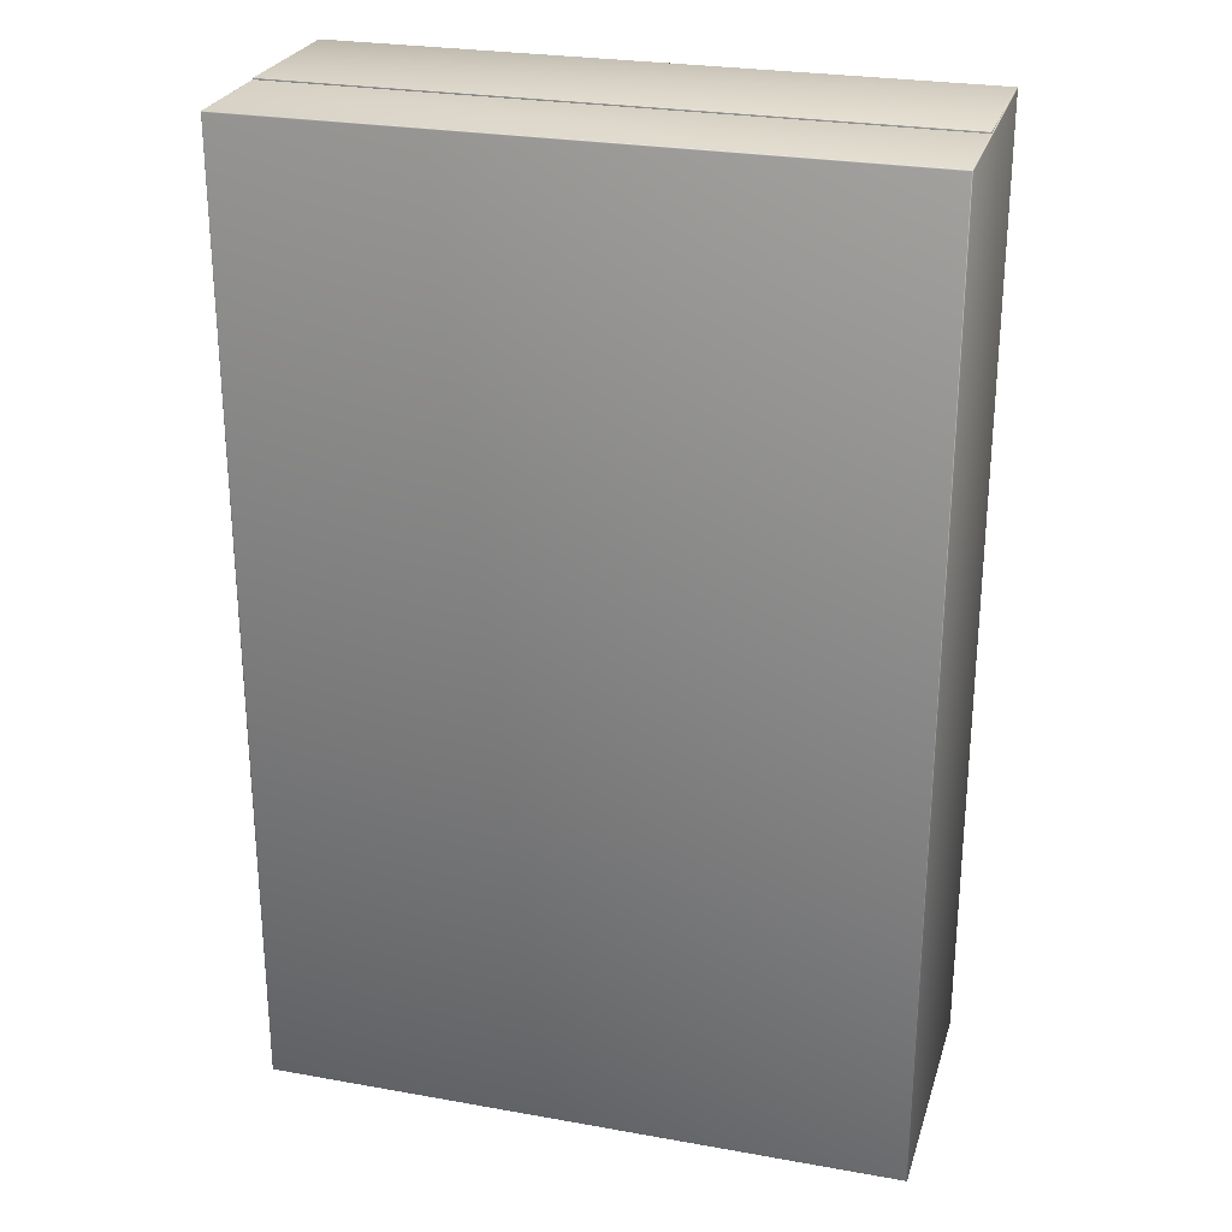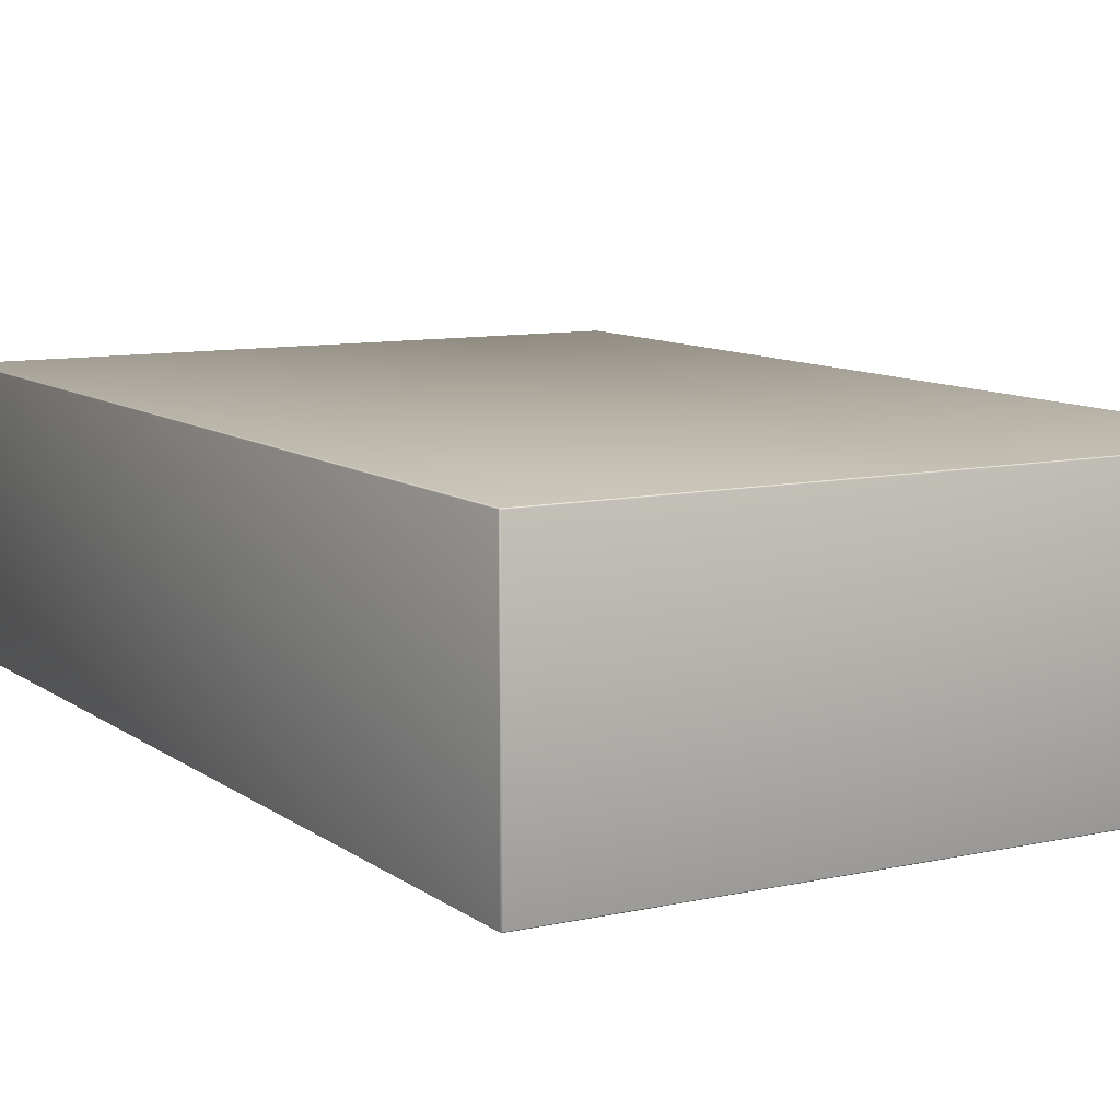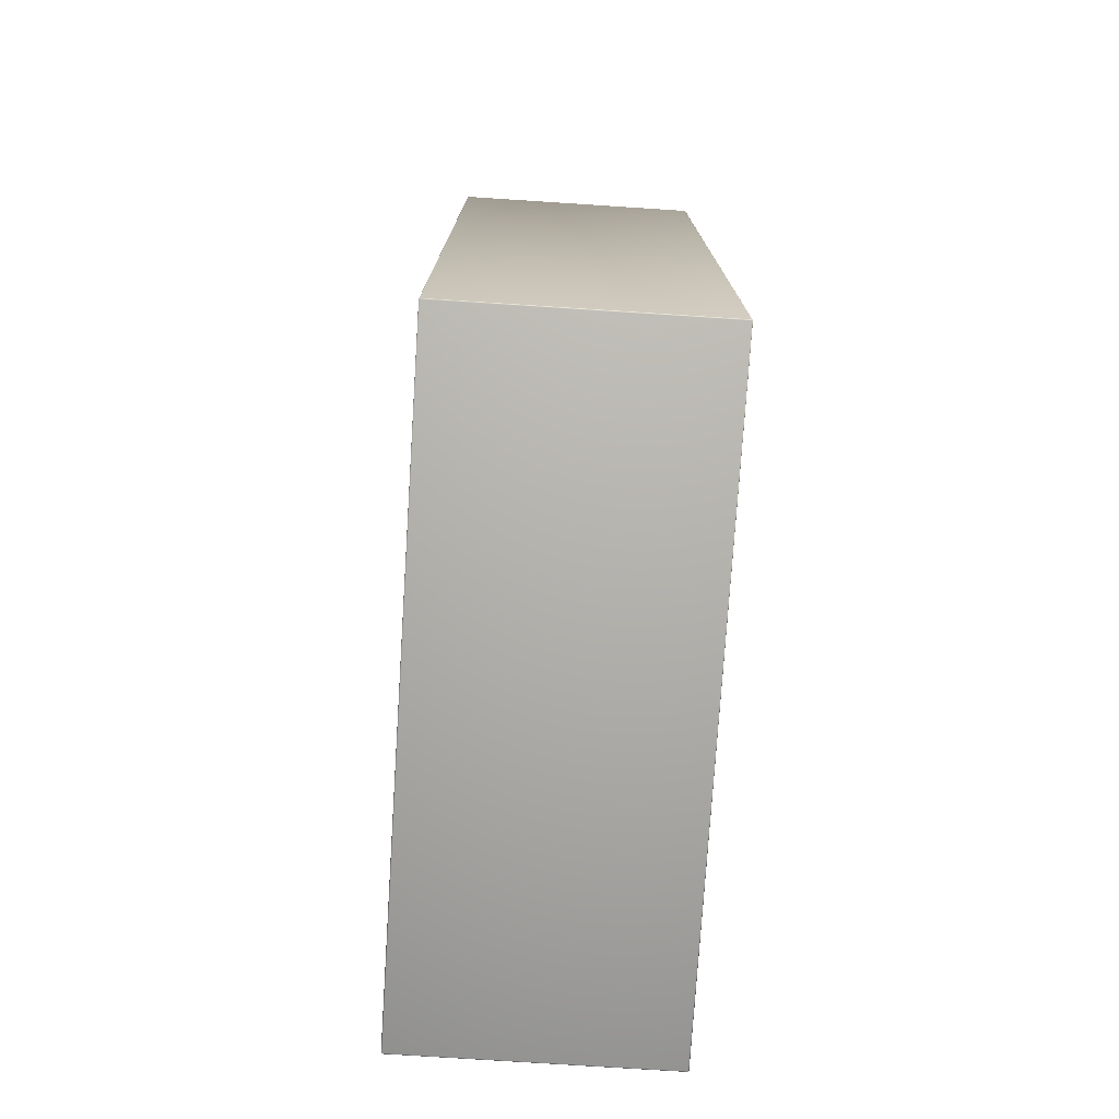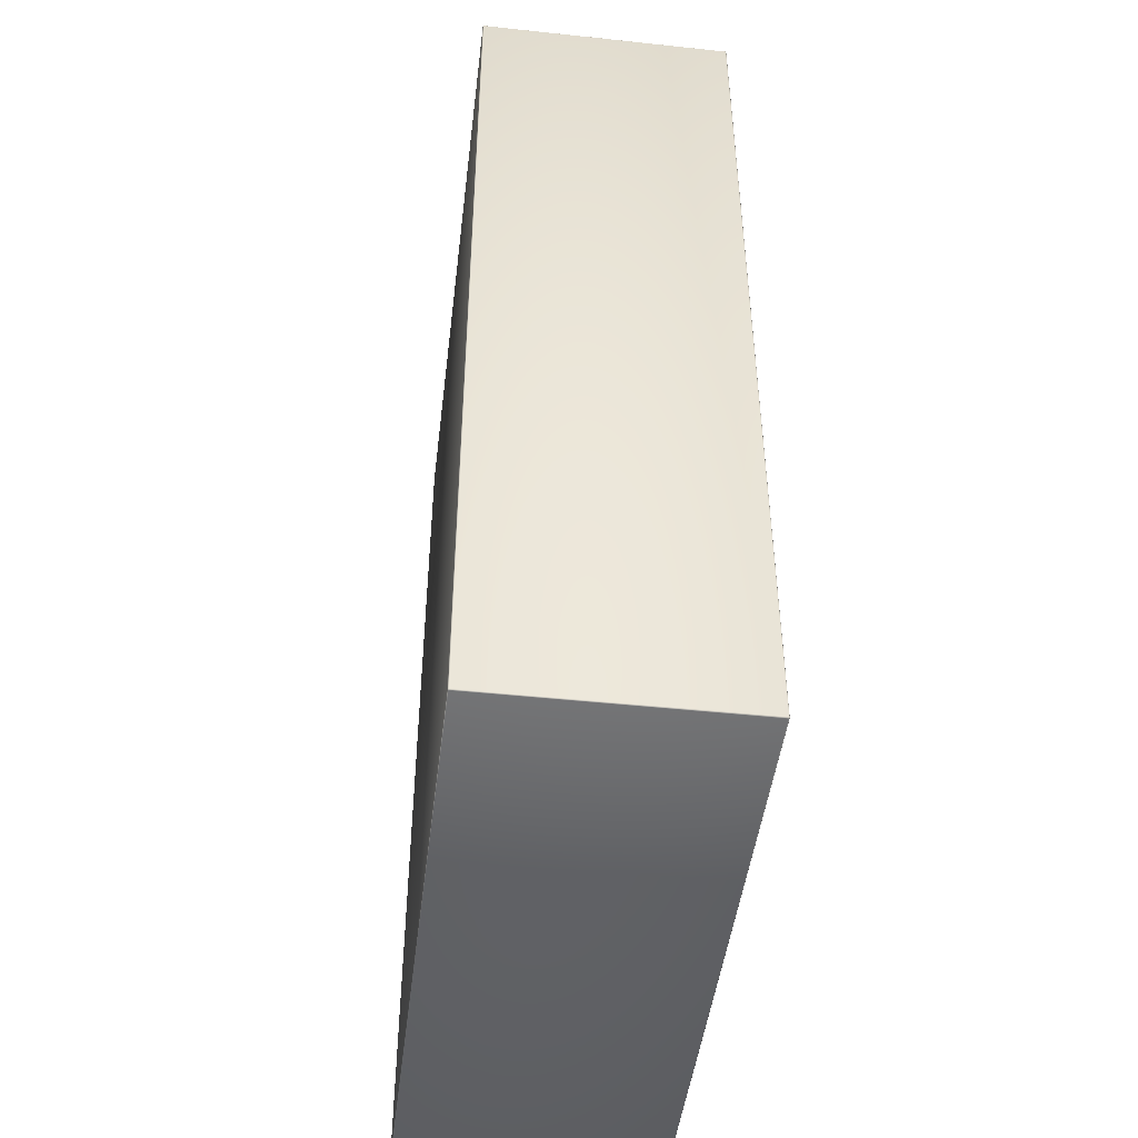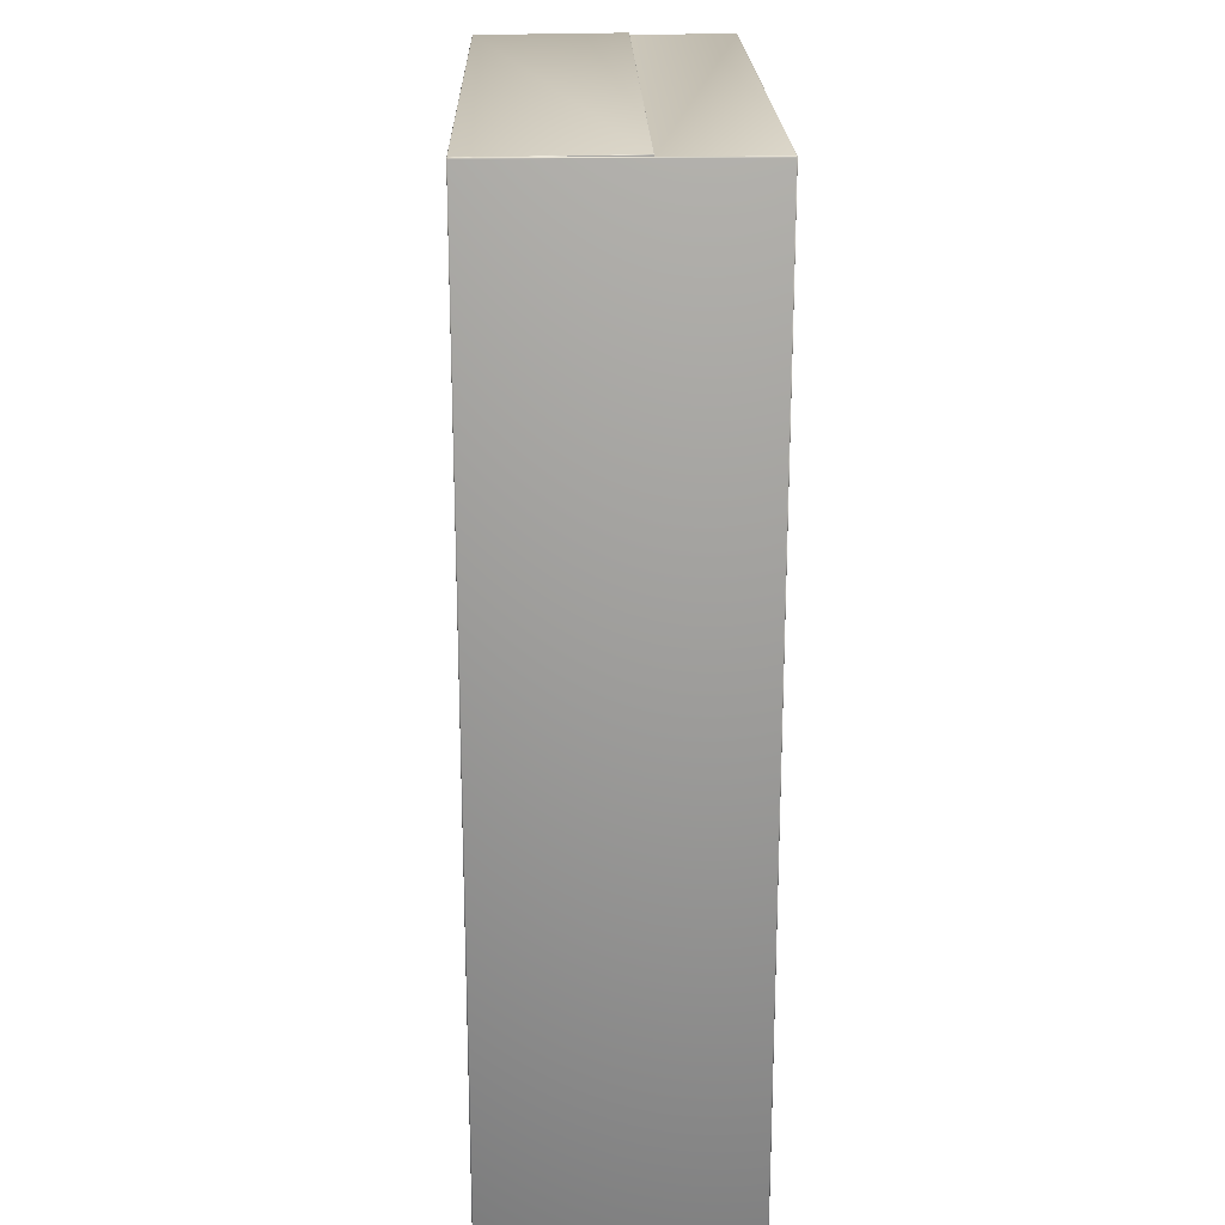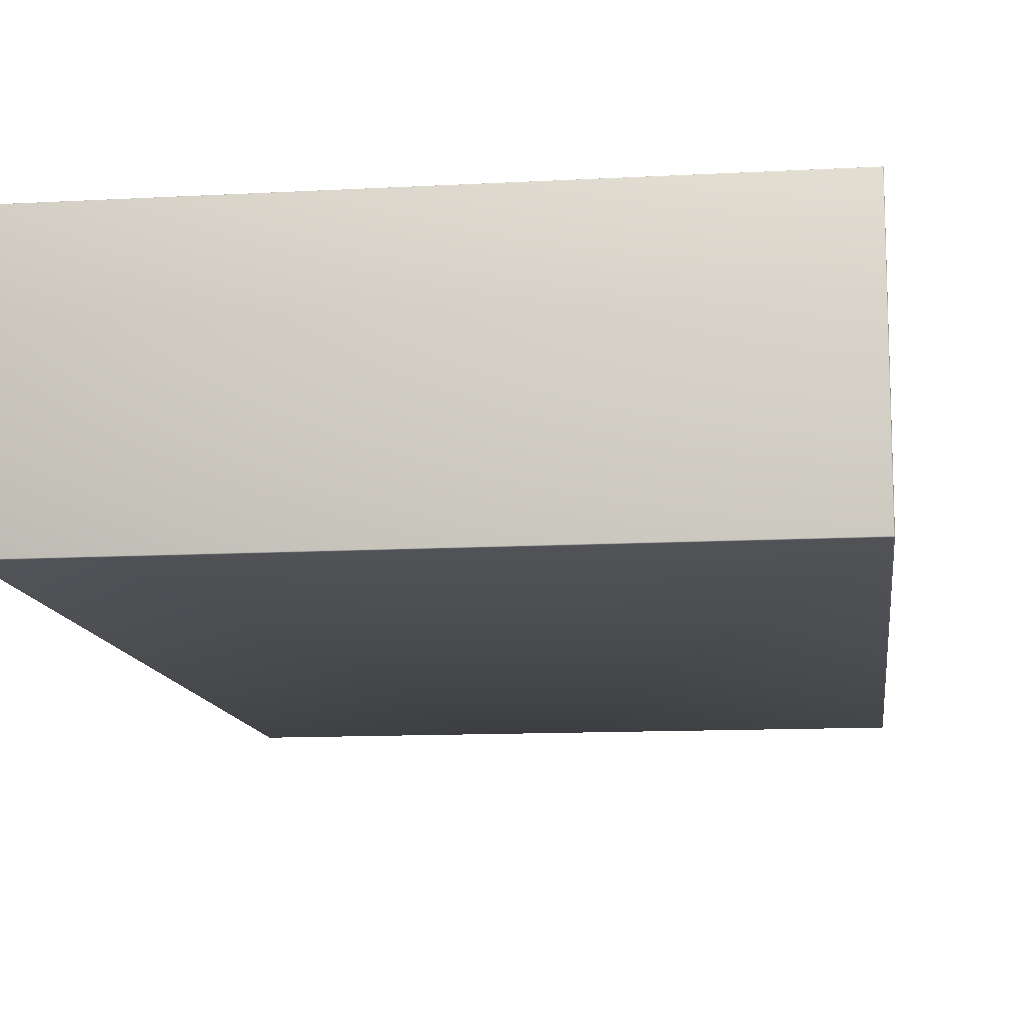
<metadata>
{"format":"obj","ext":"obj","renderer":"f3d","projection":"perspective","resolution":1024,"background":"white","views":[{"elev":26.4,"azim":15.7,"up":"+Y"},{"elev":9.7,"azim":-29.8,"up":"+Z"},{"elev":-76.3,"azim":-93.7,"up":"+Y"},{"elev":-46.8,"azim":83.1,"up":"+Y"},{"elev":21.1,"azim":-91.3,"up":"+Y"},{"elev":-12.2,"azim":7.3,"up":"+Z"}]}
</metadata>
<code>
o rice_1
v -6.729 0 2.729
v -6.729 0 -2.729
v 6.729 0 -2.729
v 6.729 0 2.729
v 6.729 20.5 0.506
v 6.724 20.5 0.5014
v 6.721 20.5 0.5
v 6.729 20.5 2.729
v -6.721 20.5 0.5
v -6.724 20.5 0.5014
v -6.729 20.5 0.506
v -6.729 20.5 2.729
v -6.729 0.021 2.75
v 6.729 0.021 2.75
v 6.729 20.48 2.75
v -6.729 20.48 2.75
v 6.75 0.021 2.729
v 6.75 0.021 -2.729
v 6.75 20.48 -2.729
v 6.75 20.48 2.729
v 6.729 0.021 -2.75
v -6.729 0.021 -2.75
v -6.729 20.48 -2.75
v 6.729 20.48 -2.75
v -6.75 0.021 -2.729
v -6.75 0.021 2.729
v -6.75 20.48 2.729
v -6.75 20.48 -2.729
v -6.739 0.015 2.746
v -6.746 0.015 2.739
v -6.746 0.01076 2.735
v -6.735 0.004243 2.739
v -6.739 0.004243 2.735
v -6.735 0.01076 2.746
v 6.739 0.004243 2.735
v 6.746 0.01076 2.735
v 6.746 0.015 2.739
v 6.735 0.01076 2.746
v 6.739 0.015 2.746
v 6.735 0.004243 2.739
v -6.746 0.015 -2.739
v -6.739 0.015 -2.746
v -6.735 0.01076 -2.746
v -6.739 0.004243 -2.735
v -6.735 0.004243 -2.739
v -6.746 0.01076 -2.735
v 6.735 0.004243 -2.739
v 6.735 0.01076 -2.746
v 6.739 0.015 -2.746
v 6.746 0.01076 -2.735
v 6.746 0.015 -2.739
v 6.739 0.004243 -2.735
v -6.735 20.49 2.746
v -6.735 20.5 2.739
v -6.739 20.5 2.735
v -6.746 20.48 2.739
v -6.746 20.49 2.735
v -6.739 20.48 2.746
v 6.746 20.49 2.735
v 6.739 20.5 2.735
v 6.735 20.5 2.739
v 6.739 20.48 2.746
v 6.735 20.49 2.746
v 6.746 20.48 2.739
v -6.746 20.49 -2.735
v -6.739 20.5 -2.735
v -6.735 20.5 -2.739
v -6.739 20.48 -2.746
v -6.735 20.49 -2.746
v -6.746 20.48 -2.739
v 6.735 20.49 -2.746
v 6.735 20.5 -2.739
v 6.739 20.5 -2.735
v 6.746 20.48 -2.739
v 6.746 20.49 -2.735
v 6.739 20.48 -2.746
v -6.734 20.5 -2.732
v -6.732 20.5 -2.734
v 6.732 20.5 -2.734
v 6.734 20.5 -2.732
v 6.729 20.5 -2.24
v 6.729 20.5 -2.074
v 6.729 20.5 0.492
v 6.729 20.5 0.496
v -6.721 20.5 -2.729
v -6.725 20.5 -2.73
v 6.725 20.5 -2.73
v 6.721 20.5 -2.729
v -6.729 20.5 0.492
v -6.729 20.5 0.496
v -6.729 20.5 -2.24
v -6.729 20.5 -2.074
v -6.721 20.53 0.4918
v 6.721 20.53 0.4918
v -6.729 20.53 0.4918
v 6.721 20.53 0.4998
v -6.721 20.53 0.4998
v 6.729 20.53 0.4918
v -6.728 20.5 -2.354
v -6.724 20.5 -2.613
v 6.724 20.5 -2.613
v 6.728 20.5 -2.354
v 6.728 20.5 0.4954
v 6.724 20.5 0.4986
v -6.724 20.5 0.4986
v -6.728 20.5 0.4954
v -6.728 20.53 0.4952
v -6.724 20.53 0.4984
v -6.723 20.53 0.4984
v -6.724 20.53 0.4938
v -6.723 20.53 0.4952
v -6.728 20.53 0.4938
v 6.723 20.53 0.4952
v 6.723 20.53 0.4984
v 6.724 20.53 0.4984
v 6.728 20.53 0.4938
v 6.728 20.53 0.4952
v 6.724 20.53 0.4938
v 6.729 20.5 0.506
v 6.721 20.5 0.5
v -6.721 20.5 0.5
v -6.729 20.5 0.506
v -6.729 20.5 2.729
v 6.729 20.5 -2.074
v 6.729 20.5 0.492
v 6.729 20.5 0.492
v 6.729 20.5 0.496
v -6.729 20.5 0.492
v -6.729 20.5 0.496
v -6.729 20.5 -2.074
v 6.728 20.5 0.4954
v 6.724 20.5 0.4986
v -6.724 20.5 0.4986
v -6.728 20.5 0.4954
g rice
f 31 33 32
f 34 29 32
f 37 39 38
f 40 35 38
f 43 45 44
f 46 41 44
f 49 51 50
f 52 47 50
f 55 57 56
f 58 53 56
f 61 63 62
f 64 59 62
f 67 69 68
f 70 65 68
f 73 75 74
f 76 71 74
f 29 34 13
f 35 40 4
f 41 46 25
f 3 47 52
f 16 53 58
f 20 59 64
f 28 65 70
f 24 71 76
f 30 26 31
f 32 33 1
f 36 17 37
f 38 39 14
f 42 22 43
f 44 45 2
f 48 21 49
f 50 51 18
f 54 123 55
f 56 57 27
f 60 8 61
f 15 62 63
f 68 69 23
f 19 74 75
f 73 82 5
f 55 123 89
f 130 89 95
f 125 82 98
f 99 100 86
f 77 86 78
f 101 102 81
f 79 81 80
f 131 104 6
f 133 134 129
f 109 111 110
f 112 107 110
f 115 117 116
f 118 113 116
f 95 107 112
f 94 113 118
f 91 92 99
f 100 85 86
f 87 88 101
f 102 82 81
f 84 83 131
f 6 104 7
f 10 9 133
f 129 134 89
f 108 97 109
f 110 111 93
f 114 96 115
f 116 117 98
f 1 2 3 4
f 5 6 7 8
f 7 9 10 122
f 8 7 122 123
f 13 14 15 16
f 17 18 19 20
f 21 22 23 24
f 25 26 27 28
f 29 30 31 32
f 35 36 37 38
f 41 42 43 44
f 47 48 49 50
f 53 54 55 56
f 59 60 61 62
f 65 66 67 68
f 71 72 73 74
f 33 31 46 44
f 45 43 48 47
f 52 50 36 35
f 40 38 34 32
f 54 53 63 61
f 60 59 75 73
f 72 71 69 67
f 66 65 57 55
f 39 37 64 62
f 58 56 30 29
f 51 49 76 74
f 42 41 70 68
f 66 77 78 67
f 72 79 80 73
f 1 33 44 2
f 2 45 47 3
f 3 52 35 4
f 4 40 32 1
f 123 54 61 8
f 8 60 73 5
f 80 81 82 73
f 124 126 127 119
f 79 72 67 85
f 78 86 85 67
f 87 79 85 88
f 77 66 55 89
f 11 90 128 12
f 91 77 89 92
f 14 39 62 15
f 16 58 29 13
f 18 51 74 19
f 22 42 68 23
f 31 26 25 46
f 43 22 21 48
f 50 18 17 36
f 38 14 13 34
f 53 16 15 63
f 59 20 19 75
f 71 24 23 69
f 65 28 27 57
f 37 17 20 64
f 56 27 26 30
f 49 21 24 76
f 41 25 28 70
f 88 85 93 94
f 120 96 97 121
f 77 91 99 86
f 79 87 101 81
f 5 84 131 6
f 122 10 133 129
f 107 108 109 110
f 113 114 115 116
f 100 99 112 110
f 111 109 114 113
f 118 116 102 101
f 106 105 108 107
f 132 103 117 115
f 85 100 110 93
f 93 111 113 94
f 94 118 101 88
f 89 106 107 95
f 120 132 115 96
f 99 92 95 112
f 109 97 96 114
f 116 98 82 102
f 105 121 97 108
f 103 125 98 117

</code>
